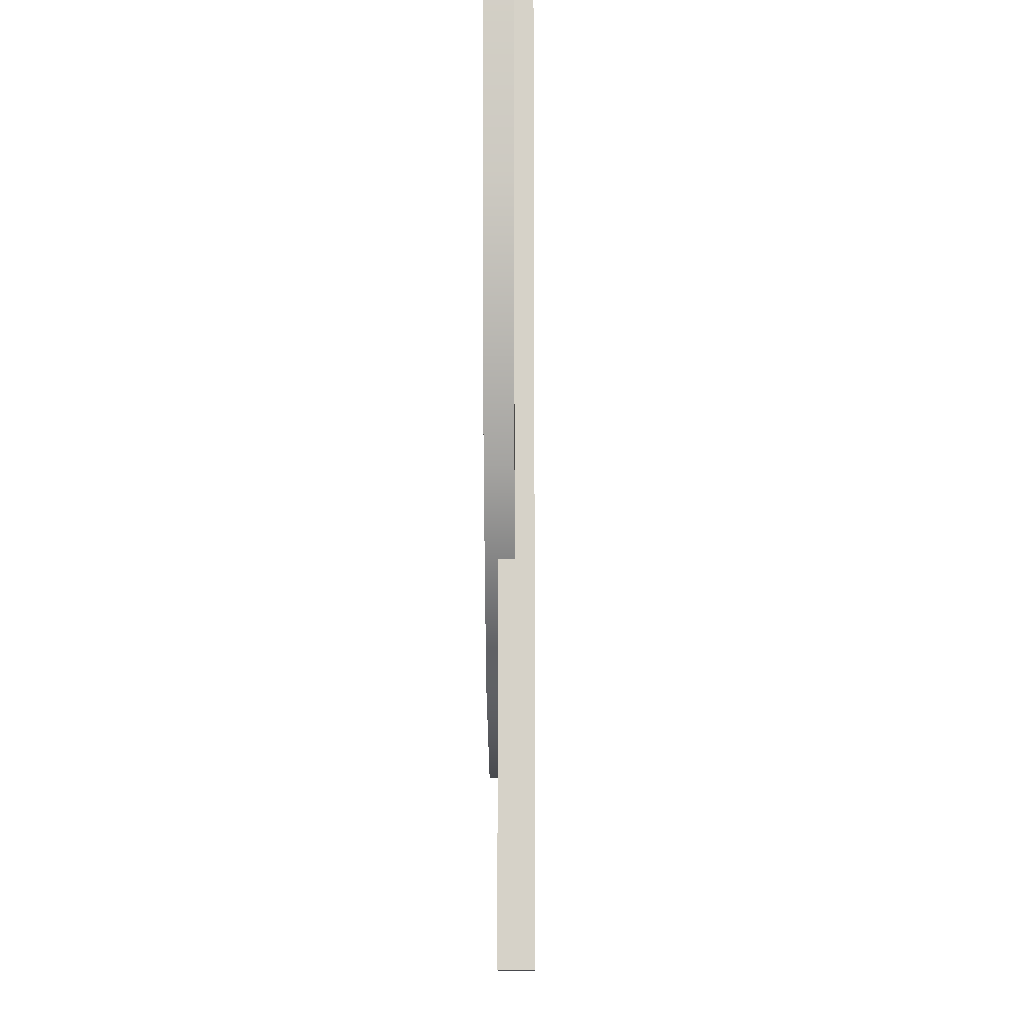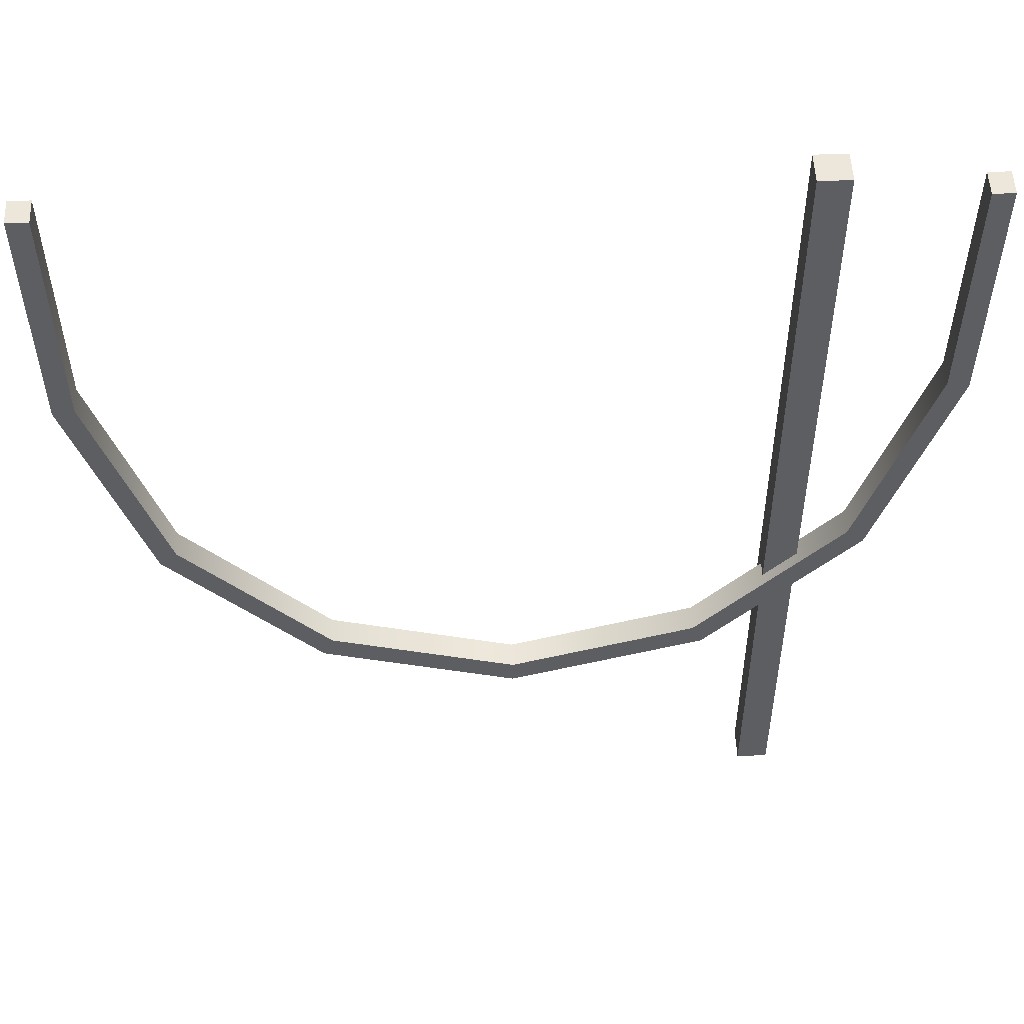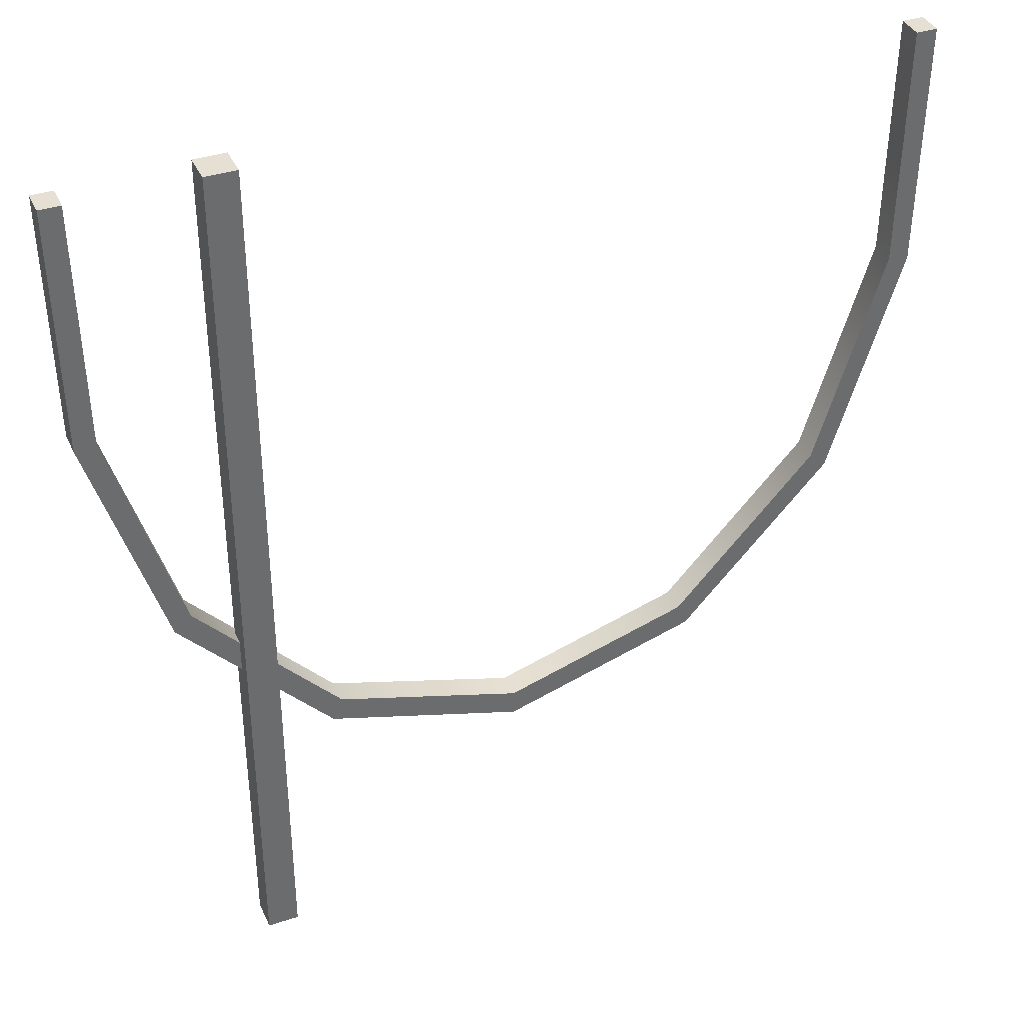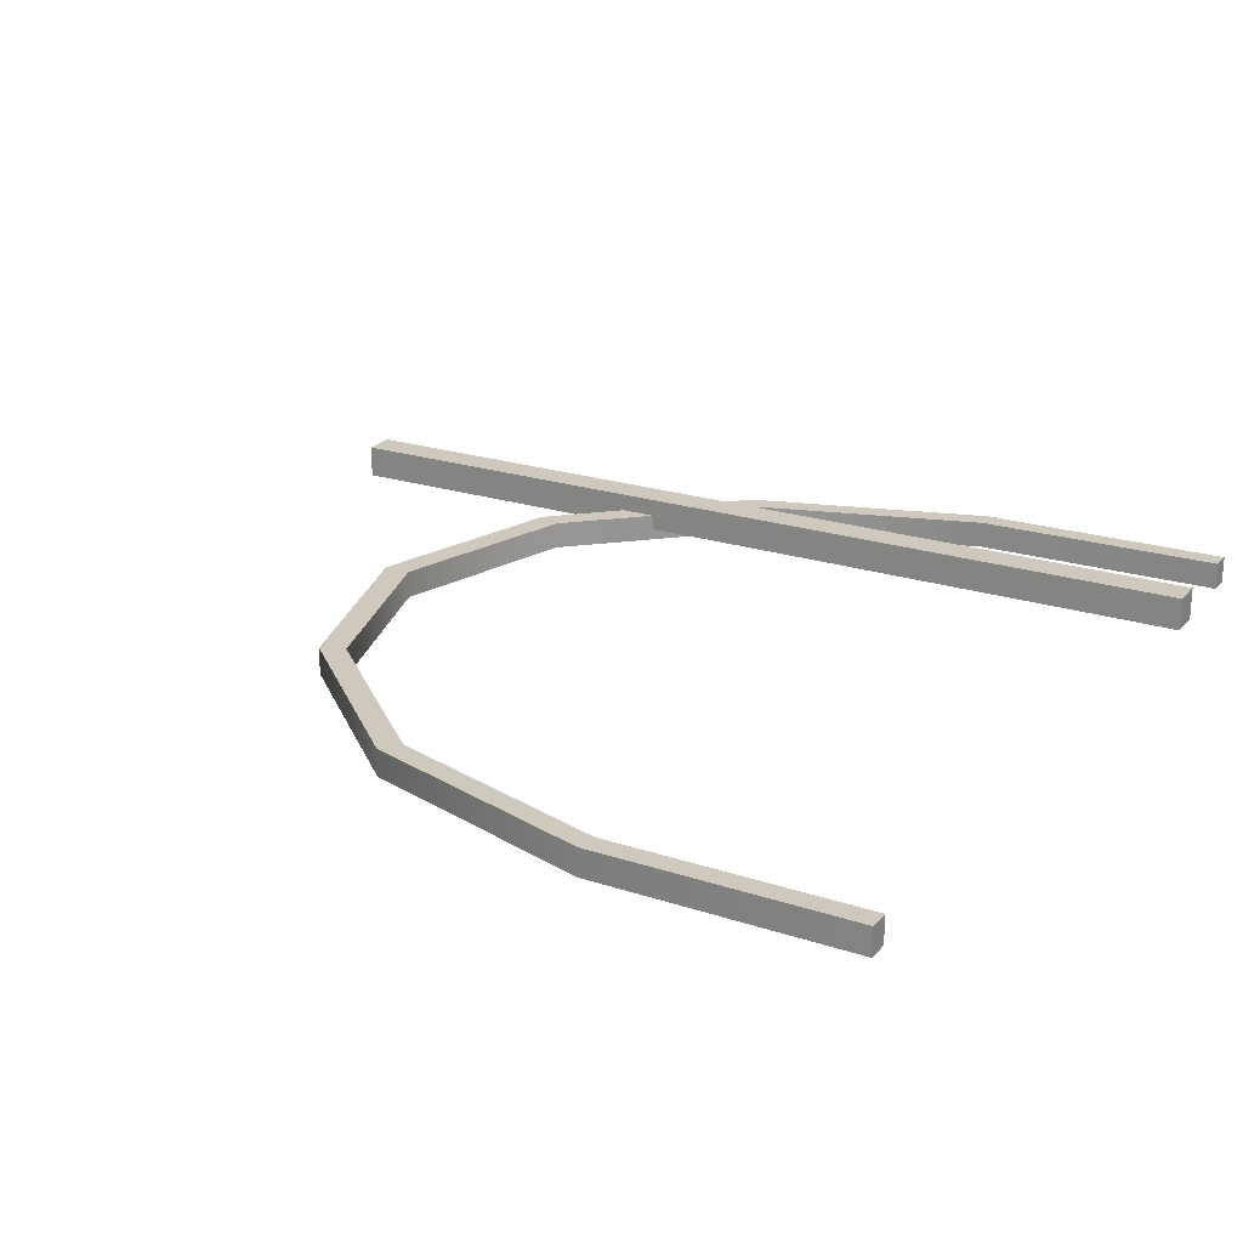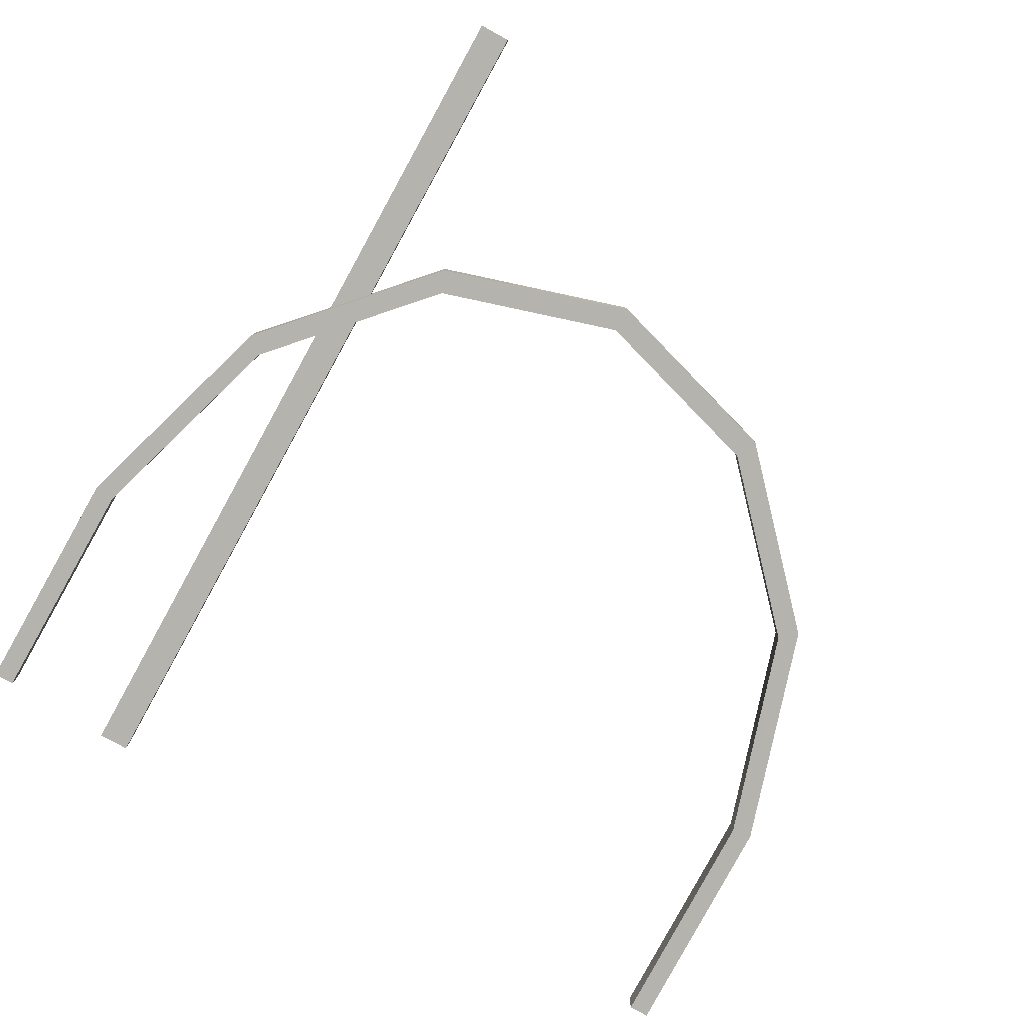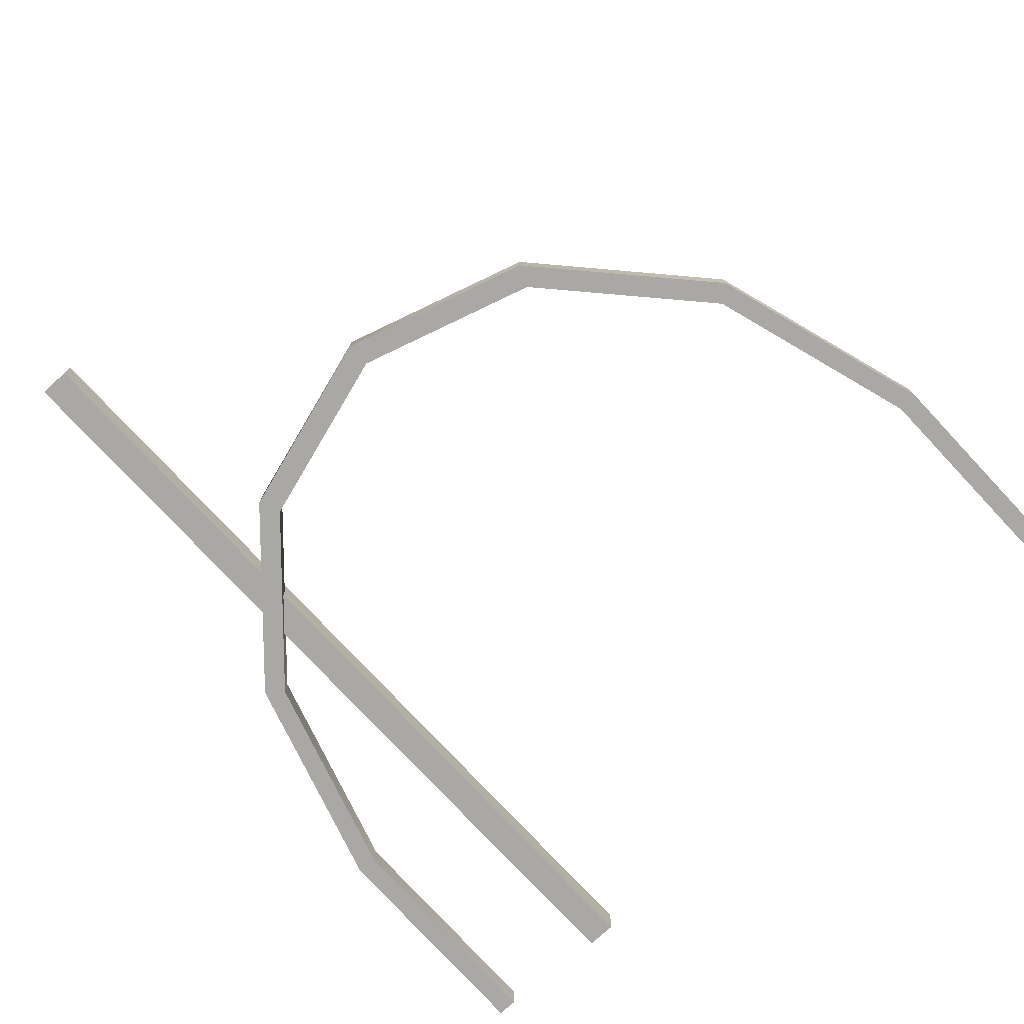
<metadata>
{"format":"obj","ext":"obj","renderer":"f3d","projection":"perspective","resolution":1024,"background":"white","views":[{"elev":-12.5,"azim":-89.6,"up":"+Y"},{"elev":52.3,"azim":177.6,"up":"+Y"},{"elev":37.9,"azim":-22.6,"up":"+Y"},{"elev":22.4,"azim":119.1,"up":"+Z"},{"elev":-80.0,"azim":-28.9,"up":"+Z"},{"elev":-75.0,"azim":42.5,"up":"+Z"}]}
</metadata>
<code>
v -0.437 0.0149 0.03273
v -0.437 -1.365 0.03273
v -0.3888 0.0149 0.03273
v -0.3888 -1.365 0.03273
v -0.3888 0.0149 -0.0155
v -0.3888 -1.365 -0.0155
v -0.437 0.0149 -0.0155
v -0.437 -1.365 -0.0155
v -0.6456 0 0.006889
v 0.6456 0 0.006889
v -0.6134 0 0.006889
v 0.6134 0 0.006889
v -0.6134 0 -0.03273
v 0.6134 0 -0.03273
v -0.6456 0 -0.03273
v 0.6456 0 -0.03273
v 0 -1.035 -0.03273
v 0 -1.035 0.006889
v 0 -1.075 0.006889
v 0 -1.075 -0.03273
v -0.5047 -0.7092 -0.03273
v -0.5047 -0.7092 0.006889
v -0.5312 -0.7317 0.006889
v -0.5312 -0.7317 -0.03273
v 0.5312 -0.7317 0.006889
v 0.5047 -0.7092 0.006889
v 0.5047 -0.7092 -0.03273
v 0.5312 -0.7317 -0.03273
v 0.6409 -0.3764 0.006889
v 0.6089 -0.3716 0.006889
v 0.6089 -0.3716 -0.03273
v 0.6409 -0.3764 -0.03273
v 0.285 -0.9486 -0.03273
v 0.285 -0.9486 0.006889
v 0.2999 -0.9837 0.006889
v 0.2999 -0.9837 -0.03273
v -0.2999 -0.9837 0.006889
v -0.285 -0.9486 0.006889
v -0.285 -0.9486 -0.03273
v -0.2999 -0.9837 -0.03273
v -0.6089 -0.3716 -0.03273
v -0.6089 -0.3716 0.006889
v -0.6409 -0.3764 0.006889
v -0.6409 -0.3764 -0.03273
f 2 8 6 4
f 7 1 3 5
f 3 4 6 5
f 1 2 4 3
f 7 8 2 1
f 5 6 8 7
f 34 35 25 26
f 33 34 26 27
f 36 33 27 28
f 35 36 28 25
f 10 16 14 12
f 15 9 11 13
f 21 22 38 39
f 22 23 37 38
f 23 24 40 37
f 24 21 39 40
f 41 42 22 21
f 42 43 23 22
f 43 44 24 23
f 44 41 21 24
f 26 25 29 30
f 27 26 30 31
f 28 27 31 32
f 25 28 32 29
f 30 29 10 12
f 31 30 12 14
f 32 31 14 16
f 29 32 16 10
f 17 18 34 33
f 18 19 35 34
f 19 20 36 35
f 20 17 33 36
f 38 37 19 18
f 39 38 18 17
f 40 39 17 20
f 37 40 20 19
f 11 42 41 13
f 9 43 42 11
f 15 44 43 9
f 13 41 44 15

</code>
